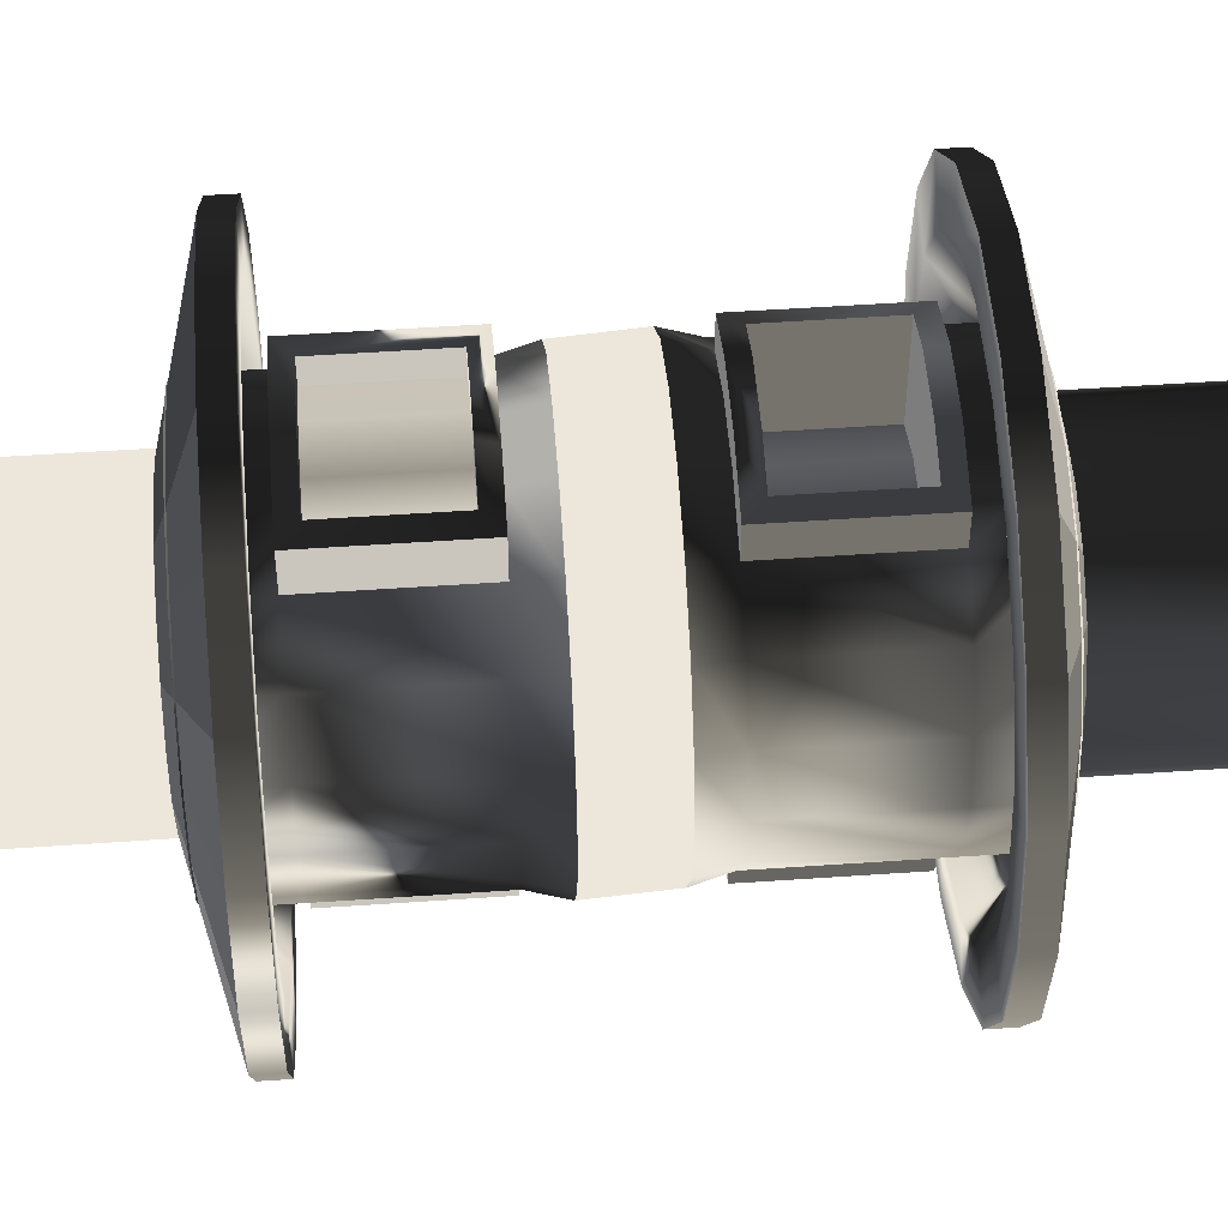
<metadata>
{"format":"obj","ext":"obj","renderer":"f3d","projection":"perspective","resolution":1024,"background":"white","views":[{"elev":51.5,"azim":85.7,"up":"+Z"}]}
</metadata>
<code>
v  -20.15 -0.1445 0
v  -20.1 -0.1445 0.2835
v  -20.1 -0.2147 0.2835
v  -20.15 -0.2147 0
v  -19.95 -0.1445 0.5329
v  -19.95 -0.2147 0.5329
v  -19.73 -0.1445 0.7179
v  -19.73 -0.2147 0.7179
v  -19.46 -0.1445 0.8164
v  -19.46 -0.2147 0.8164
v  -19.17 -0.1445 0.8164
v  -19.17 -0.2147 0.8164
v  -18.9 -0.1445 0.7179
v  -18.9 -0.2147 0.7179
v  -18.68 -0.1445 0.5329
v  -18.68 -0.2147 0.5329
v  -18.54 -0.1445 0.2835
v  -18.54 -0.2147 0.2835
v  -18.49 -0.1445 -0
v  -18.49 -0.2147 -0
v  -18.54 -0.1445 -0.2835
v  -18.54 -0.2147 -0.2835
v  -18.68 -0.1445 -0.5329
v  -18.68 -0.2147 -0.5329
v  -18.9 -0.1445 -0.7179
v  -18.9 -0.2147 -0.7179
v  -19.17 -0.1445 -0.8164
v  -19.17 -0.2147 -0.8164
v  -19.46 -0.1445 -0.8164
v  -19.46 -0.2147 -0.8164
v  -19.73 -0.1445 -0.7179
v  -19.73 -0.2147 -0.7179
v  -19.95 -0.1445 -0.5329
v  -19.95 -0.2147 -0.5329
v  -20.1 -0.1445 -0.2835
v  -20.1 -0.2147 -0.2835
v  -19.96 -0.2147 0.2338
v  -20 -0.2147 0
v  -19.84 -0.2147 0.4394
v  -19.66 -0.2147 0.5919
v  -19.44 -0.2147 0.6731
v  -19.2 -0.2147 0.6731
v  -18.97 -0.2147 0.5919
v  -18.79 -0.2147 0.4394
v  -18.67 -0.2147 0.2338
v  -18.63 -0.2147 -0
v  -18.67 -0.2147 -0.2338
v  -18.79 -0.2147 -0.4394
v  -18.97 -0.2147 -0.592
v  -19.2 -0.2147 -0.6731
v  -19.44 -0.2147 -0.6731
v  -19.66 -0.2147 -0.592
v  -19.84 -0.2147 -0.4394
v  -19.96 -0.2147 -0.2338
v  -19.79 -0.0629 0.1712
v  -19.82 -0.0629 -0
v  -19.7 -0.0629 0.3218
v  -19.57 -0.0629 0.4335
v  -19.4 -0.0629 0.493
v  -19.23 -0.0629 0.493
v  -19.07 -0.0629 0.4335
v  -18.93 -0.0629 0.3218
v  -18.85 -0.0629 0.1712
v  -18.82 -0.0629 -0
v  -18.85 -0.0629 -0.1712
v  -18.93 -0.0629 -0.3218
v  -19.07 -0.0629 -0.4335
v  -19.23 -0.0629 -0.493
v  -19.4 -0.0629 -0.493
v  -19.57 -0.0629 -0.4335
v  -19.7 -0.0629 -0.3218
v  -19.79 -0.0629 -0.1712
v  -19.79 -0.2572 0.1712
v  -19.82 -0.2572 0
v  -19.7 -0.2572 0.3218
v  -19.57 -0.2572 0.4335
v  -19.4 -0.2572 0.493
v  -19.23 -0.2572 0.493
v  -19.07 -0.2572 0.4335
v  -18.93 -0.2572 0.3218
v  -18.85 -0.2572 0.1712
v  -18.82 -0.2572 -0
v  -18.85 -0.2572 -0.1712
v  -18.93 -0.2572 -0.3218
v  -19.07 -0.2572 -0.4335
v  -19.23 -0.2572 -0.493
v  -19.4 -0.2572 -0.493
v  -19.57 -0.2572 -0.4335
v  -19.7 -0.2572 -0.3218
v  -19.79 -0.2572 -0.1712
v  -19.57 -0.6607 -0.4335
v  -19.7 -0.6607 -0.3218
v  -19.72 -0.7592 -0.3389
v  -19.58 -0.7592 -0.4566
v  -19.79 -0.6607 -0.1712
v  -19.81 -0.7592 -0.1803
v  -19.82 -0.6607 -0
v  -19.84 -0.7592 -0
v  -19.79 -0.6607 0.1712
v  -19.81 -0.7592 0.1803
v  -19.7 -0.6607 0.3218
v  -19.72 -0.7592 0.3389
v  -19.57 -0.6607 0.4335
v  -19.58 -0.7592 0.4566
v  -19.4 -0.6607 0.493
v  -19.41 -0.7592 0.5192
v  -19.23 -0.6607 0.493
v  -19.23 -0.7592 0.5192
v  -19.07 -0.6607 0.4335
v  -19.05 -0.7592 0.4566
v  -18.93 -0.6607 0.3218
v  -18.91 -0.7592 0.3389
v  -18.85 -0.6607 0.1712
v  -18.82 -0.7592 0.1803
v  -18.82 -0.6607 -0
v  -18.79 -0.7592 -0
v  -18.85 -0.6607 -0.1712
v  -18.82 -0.7592 -0.1803
v  -18.93 -0.6607 -0.3218
v  -18.91 -0.7592 -0.3389
v  -19.07 -0.6607 -0.4335
v  -19.05 -0.7592 -0.4566
v  -19.23 -0.6607 -0.493
v  -19.23 -0.7592 -0.5192
v  -19.4 -0.6607 -0.493
v  -19.41 -0.7592 -0.5192
v  -19.4 -0.6107 0.293
v  -19.52 -0.6107 0.2506
v  -19.52 -0.3072 0.2506
v  -19.4 -0.3072 0.293
v  -19.23 -0.6107 0.293
v  -19.23 -0.3072 0.293
v  -19.11 -0.6107 0.2506
v  -19.11 -0.3072 0.2506
v  -19.57 -0.6607 -0.5562
v  -19.4 -0.6607 -0.6142
v  -19.57 -0.2572 -0.5562
v  -19.4 -0.2572 -0.6142
v  -19.23 -0.2572 -0.6142
v  -19.07 -0.2572 -0.5562
v  -19.07 -0.6607 -0.5562
v  -19.23 -0.6607 -0.6142
v  -19.38 -0.613 -0.6073
v  -19.51 -0.613 -0.563
v  -19.51 -0.3049 -0.563
v  -19.38 -0.3049 -0.6073
v  -19.25 -0.3049 -0.6073
v  -19.13 -0.3049 -0.563
v  -19.13 -0.613 -0.563
v  -19.25 -0.613 -0.6073
v  -19.57 -0.6607 0.5335
v  -19.4 -0.6607 0.593
v  -19.57 -0.2572 0.5335
v  -19.4 -0.2572 0.593
v  -19.23 -0.2572 0.593
v  -19.07 -0.2572 0.5335
v  -19.07 -0.6607 0.5335
v  -19.23 -0.6607 0.593
v  -19.52 -0.6107 0.5506
v  -19.4 -0.6107 0.593
v  -19.52 -0.3072 0.5506
v  -19.4 -0.3072 0.593
v  -19.23 -0.3072 0.593
v  -19.11 -0.3072 0.5506
v  -19.11 -0.6107 0.5506
v  -19.23 -0.6107 0.593
v  -19.38 -0.613 -0.5273
v  -19.51 -0.613 -0.483
v  -19.51 -0.3049 -0.483
v  -19.38 -0.3049 -0.5273
v  -19.25 -0.3049 -0.5273
v  -19.13 -0.3049 -0.483
v  -19.13 -0.613 -0.483
v  -19.25 -0.613 -0.5273
v  -19.5 0.7592 -0.3162
v  -19.3 0.7592 -0
v  -19.66 0.7592 -0.1249
v  -19.6 0.7592 -0.2347
v  -19.25 0.7592 -0.3596
v  -19.38 0.7592 -0.3596
v  -19.04 0.7592 -0.2347
v  -19.13 0.7592 -0.3162
v  -18.95 0.7592 -0
v  -18.97 0.7592 -0.1249
v  -19.66 0.7592 0.1249
v  -19.68 0.7592 0
v  -19.5 0.7592 0.3162
v  -19.6 0.7592 0.2347
v  -19.25 0.7592 0.3596
v  -19.38 0.7592 0.3596
v  -19.04 0.7592 0.2347
v  -19.13 0.7592 0.3162
v  -18.97 0.7592 0.1249
v  -19.68 -0.0332 -0
v  -19.66 -0.0332 0.1248
v  -19.6 -0.0332 0.2345
v  -19.5 -0.0332 0.3159
v  -19.38 -0.0332 0.3592
v  -19.25 -0.0332 0.3592
v  -19.13 -0.0332 0.3159
v  -19.04 -0.0332 0.2345
v  -18.97 -0.0332 0.1248
v  -18.95 -0.0332 -0
v  -18.97 -0.0332 -0.1248
v  -19.04 -0.0332 -0.2345
v  -19.13 -0.0332 -0.3159
v  -19.25 -0.0332 -0.3592
v  -19.38 -0.0332 -0.3592
v  -19.5 -0.0332 -0.3159
v  -19.6 -0.0332 -0.2345
v  -19.66 -0.0332 -0.1248
v  -20.15 -1.583 -0.019
v  -20.1 -1.583 -0.3026
v  -20.1 -1.513 -0.3026
v  -20.15 -1.513 -0.019
v  -19.95 -1.583 -0.5519
v  -19.95 -1.513 -0.5519
v  -19.73 -1.583 -0.737
v  -19.73 -1.513 -0.737
v  -19.46 -1.583 -0.8355
v  -19.46 -1.513 -0.8355
v  -19.17 -1.583 -0.8355
v  -19.17 -1.513 -0.8355
v  -18.9 -1.583 -0.737
v  -18.9 -1.513 -0.737
v  -18.68 -1.583 -0.5519
v  -18.68 -1.513 -0.5519
v  -18.54 -1.583 -0.3026
v  -18.54 -1.513 -0.3026
v  -18.49 -1.583 -0.019
v  -18.49 -1.513 -0.019
v  -18.54 -1.583 0.2645
v  -18.54 -1.513 0.2645
v  -18.68 -1.583 0.5138
v  -18.68 -1.513 0.5138
v  -18.9 -1.583 0.6989
v  -18.9 -1.513 0.6989
v  -19.17 -1.583 0.7974
v  -19.17 -1.513 0.7974
v  -19.46 -1.583 0.7974
v  -19.46 -1.513 0.7974
v  -19.73 -1.583 0.6989
v  -19.73 -1.513 0.6989
v  -19.95 -1.583 0.5138
v  -19.95 -1.513 0.5138
v  -20.1 -1.583 0.2645
v  -20.1 -1.513 0.2645
v  -19.96 -1.513 -0.2528
v  -20 -1.513 -0.019
v  -19.84 -1.513 -0.4584
v  -19.66 -1.513 -0.611
v  -19.44 -1.513 -0.6922
v  -19.2 -1.513 -0.6922
v  -18.97 -1.513 -0.611
v  -18.79 -1.513 -0.4584
v  -18.67 -1.513 -0.2528
v  -18.63 -1.513 -0.019
v  -18.67 -1.513 0.2147
v  -18.79 -1.513 0.4203
v  -18.97 -1.513 0.5729
v  -19.2 -1.513 0.6541
v  -19.44 -1.513 0.6541
v  -19.66 -1.513 0.5729
v  -19.84 -1.513 0.4203
v  -19.96 -1.513 0.2147
v  -19.79 -1.665 -0.1902
v  -19.82 -1.665 -0.019
v  -19.7 -1.665 -0.3408
v  -19.57 -1.665 -0.4526
v  -19.4 -1.665 -0.512
v  -19.23 -1.665 -0.512
v  -19.07 -1.665 -0.4526
v  -18.93 -1.665 -0.3408
v  -18.85 -1.665 -0.1902
v  -18.82 -1.665 -0.019
v  -18.85 -1.665 0.1522
v  -18.93 -1.665 0.3028
v  -19.07 -1.665 0.4145
v  -19.23 -1.665 0.474
v  -19.4 -1.665 0.474
v  -19.57 -1.665 0.4145
v  -19.7 -1.665 0.3028
v  -19.79 -1.665 0.1522
v  -19.79 -1.471 -0.1903
v  -19.82 -1.471 -0.019
v  -19.7 -1.471 -0.3408
v  -19.57 -1.471 -0.4526
v  -19.4 -1.471 -0.512
v  -19.23 -1.471 -0.512
v  -19.07 -1.471 -0.4526
v  -18.93 -1.471 -0.3408
v  -18.85 -1.471 -0.1902
v  -18.82 -1.471 -0.019
v  -18.85 -1.471 0.1522
v  -18.93 -1.471 0.3028
v  -19.07 -1.471 0.4145
v  -19.23 -1.471 0.474
v  -19.4 -1.471 0.474
v  -19.57 -1.471 0.4145
v  -19.7 -1.471 0.3028
v  -19.79 -1.471 0.1522
v  -19.57 -1.067 0.4145
v  -19.7 -1.067 0.3028
v  -19.72 -0.9687 0.3199
v  -19.58 -0.9687 0.4376
v  -19.79 -1.067 0.1522
v  -19.81 -0.9687 0.1613
v  -19.82 -1.067 -0.019
v  -19.84 -0.9687 -0.019
v  -19.79 -1.067 -0.1902
v  -19.81 -0.9687 -0.1994
v  -19.7 -1.067 -0.3408
v  -19.72 -0.9687 -0.3579
v  -19.57 -1.067 -0.4526
v  -19.58 -0.9687 -0.4756
v  -19.4 -1.067 -0.512
v  -19.41 -0.9687 -0.5382
v  -19.23 -1.067 -0.512
v  -19.23 -0.9687 -0.5382
v  -19.07 -1.067 -0.4526
v  -19.05 -0.9687 -0.4756
v  -18.93 -1.067 -0.3408
v  -18.91 -0.9687 -0.3579
v  -18.85 -1.067 -0.1902
v  -18.82 -0.9687 -0.1994
v  -18.82 -1.067 -0.019
v  -18.79 -0.9687 -0.019
v  -18.85 -1.067 0.1522
v  -18.82 -0.9687 0.1613
v  -18.93 -1.067 0.3028
v  -18.91 -0.9687 0.3199
v  -19.07 -1.067 0.4145
v  -19.05 -0.9687 0.4376
v  -19.23 -1.067 0.474
v  -19.23 -0.9687 0.5002
v  -19.4 -1.067 0.474
v  -19.41 -0.9687 0.5002
v  -19.4 -1.117 -0.312
v  -19.52 -1.117 -0.2697
v  -19.52 -1.421 -0.2697
v  -19.4 -1.421 -0.312
v  -19.23 -1.117 -0.312
v  -19.23 -1.421 -0.312
v  -19.11 -1.117 -0.2697
v  -19.11 -1.421 -0.2697
v  -19.57 -1.067 0.5372
v  -19.4 -1.067 0.5951
v  -19.57 -1.471 0.5372
v  -19.4 -1.471 0.5951
v  -19.23 -1.471 0.5951
v  -19.07 -1.471 0.5372
v  -19.07 -1.067 0.5372
v  -19.23 -1.067 0.5951
v  -19.38 -1.115 0.5883
v  -19.51 -1.115 0.544
v  -19.51 -1.423 0.544
v  -19.38 -1.423 0.5883
v  -19.25 -1.423 0.5883
v  -19.13 -1.423 0.544
v  -19.13 -1.115 0.544
v  -19.25 -1.115 0.5883
v  -19.57 -1.067 -0.5526
v  -19.4 -1.067 -0.612
v  -19.57 -1.471 -0.5526
v  -19.4 -1.471 -0.612
v  -19.23 -1.471 -0.612
v  -19.07 -1.471 -0.5526
v  -19.07 -1.067 -0.5526
v  -19.23 -1.067 -0.612
v  -19.52 -1.117 -0.5697
v  -19.4 -1.117 -0.612
v  -19.52 -1.421 -0.5697
v  -19.4 -1.421 -0.612
v  -19.23 -1.421 -0.612
v  -19.11 -1.421 -0.5697
v  -19.11 -1.117 -0.5697
v  -19.23 -1.117 -0.612
v  -19.38 -1.115 0.5083
v  -19.51 -1.115 0.464
v  -19.51 -1.423 0.464
v  -19.38 -1.423 0.5083
v  -19.25 -1.423 0.5083
v  -19.13 -1.423 0.464
v  -19.13 -1.115 0.464
v  -19.25 -1.115 0.5083
v  -19.5 -2.487 0.2972
v  -19.3 -2.487 -0.019
v  -19.66 -2.487 0.1058
v  -19.6 -2.487 0.2157
v  -19.25 -2.487 0.3405
v  -19.38 -2.487 0.3405
v  -19.04 -2.487 0.2157
v  -19.13 -2.487 0.2972
v  -18.95 -2.487 -0.019
v  -18.97 -2.487 0.1058
v  -19.66 -2.487 -0.1439
v  -19.68 -2.487 -0.019
v  -19.5 -2.487 -0.3352
v  -19.6 -2.487 -0.2537
v  -19.25 -2.487 -0.3786
v  -19.38 -2.487 -0.3786
v  -19.04 -2.487 -0.2537
v  -19.13 -2.487 -0.3352
v  -18.97 -2.487 -0.1439
v  -19.68 -1.695 -0.019
v  -19.66 -1.695 -0.1438
v  -19.6 -1.695 -0.2535
v  -19.5 -1.695 -0.3349
v  -19.38 -1.695 -0.3783
v  -19.25 -1.695 -0.3783
v  -19.13 -1.695 -0.3349
v  -19.04 -1.695 -0.2535
v  -18.97 -1.695 -0.1438
v  -18.95 -1.695 -0.019
v  -18.97 -1.695 0.1057
v  -19.04 -1.695 0.2154
v  -19.13 -1.695 0.2969
v  -19.25 -1.695 0.3402
v  -19.38 -1.695 0.3402
v  -19.5 -1.695 0.2969
v  -19.6 -1.695 0.2154
v  -19.66 -1.695 0.1057
g Connector_3
f -419 -420 -421 -422
f -420 -417 -418 -421
f -417 -415 -416 -418
f -415 -413 -414 -416
f -413 -411 -412 -414
f -411 -409 -410 -412
f -409 -407 -408 -410
f -407 -405 -406 -408
f -405 -403 -404 -406
f -403 -401 -402 -404
f -401 -399 -400 -402
f -399 -397 -398 -400
f -397 -395 -396 -398
f -395 -393 -394 -396
f -393 -391 -392 -394
f -391 -389 -390 -392
f -389 -387 -388 -390
f -387 -419 -422 -388
f -385 -386 -420 -419
f -386 -384 -417 -420
f -384 -383 -415 -417
f -383 -382 -413 -415
f -382 -381 -411 -413
f -381 -380 -409 -411
f -380 -379 -407 -409
f -379 -378 -405 -407
f -378 -377 -403 -405
f -377 -376 -401 -403
f -376 -375 -399 -401
f -375 -374 -397 -399
f -374 -373 -395 -397
f -373 -372 -393 -395
f -372 -371 -391 -393
f -371 -370 -389 -391
f -370 -369 -387 -389
f -369 -385 -419 -387
f -367 -368 -386 -385
f -368 -366 -384 -386
f -366 -365 -383 -384
f -365 -364 -382 -383
f -364 -363 -381 -382
f -363 -362 -380 -381
f -362 -361 -379 -380
f -361 -360 -378 -379
f -360 -359 -377 -378
f -359 -358 -376 -377
f -358 -357 -375 -376
f -357 -356 -374 -375
f -356 -355 -373 -374
f -355 -354 -372 -373
f -354 -353 -371 -372
f -353 -352 -370 -371
f -352 -351 -369 -370
f -351 -367 -385 -369
f -367 -349 -350 -368
f -368 -350 -348 -366
f -366 -348 -347 -365
f -365 -347 -346 -364
f -364 -346 -345 -363
f -363 -345 -344 -362
f -362 -344 -343 -361
f -361 -343 -342 -360
f -360 -342 -341 -359
f -359 -341 -340 -358
f -358 -340 -339 -357
f -357 -339 -338 -356
f -356 -338 -337 -355
f -355 -337 -336 -354
f -354 -336 -335 -353
f -353 -335 -334 -352
f -352 -334 -333 -351
f -351 -333 -349 -367
f -329 -330 -331 -332
f -330 -327 -328 -331
f -327 -325 -326 -328
f -325 -323 -324 -326
f -323 -321 -322 -324
f -321 -319 -320 -322
f -319 -317 -318 -320
f -317 -315 -316 -318
f -315 -313 -314 -316
f -313 -311 -312 -314
f -311 -309 -310 -312
f -309 -307 -308 -310
f -307 -305 -306 -308
f -305 -303 -304 -306
f -303 -301 -302 -304
f -301 -299 -300 -302
f -299 -297 -298 -300
f -297 -329 -332 -298
f -350 -349 -326 -324
f -348 -350 -324 -322
f -347 -348 -322 -320
f -293 -294 -295 -296
f -291 -293 -296 -292
f -289 -291 -292 -290
f -343 -344 -314 -312
f -342 -343 -312 -310
f -341 -342 -310 -308
f -340 -341 -308 -306
f -339 -340 -306 -304
f -338 -339 -304 -302
f -334 -335 -332 -331
f -333 -334 -331 -328
f -349 -333 -328 -326
f -287 -298 -332 -288
f -286 -288 -332 -335
f -285 -286 -335 -336
f -284 -285 -336 -337
f -284 -337 -338 -283
f -282 -283 -338 -302
f -281 -282 -302 -300
f -287 -281 -300 -298
f -279 -280 -287 -288
f -278 -279 -288 -286
f -277 -278 -286 -285
f -276 -277 -285 -284
f -275 -276 -284 -283
f -274 -275 -283 -282
f -273 -274 -282 -281
f -280 -273 -281 -287
f -271 -272 -320 -318
f -272 -270 -347 -320
f -270 -269 -346 -347
f -269 -268 -345 -346
f -268 -267 -344 -345
f -267 -266 -314 -344
f -266 -265 -316 -314
f -265 -271 -318 -316
f -263 -264 -272 -271
f -264 -262 -270 -272
f -262 -261 -269 -270
f -261 -260 -268 -269
f -260 -259 -267 -268
f -259 -258 -266 -267
f -258 -257 -265 -266
f -257 -263 -271 -265
f -296 -295 -264 -263
f -295 -294 -262 -264
f -294 -293 -261 -262
f -293 -291 -260 -261
f -291 -289 -259 -260
f -289 -290 -258 -259
f -290 -292 -257 -258
f -292 -296 -263 -257
f -255 -256 -280 -279
f -254 -255 -279 -278
f -253 -254 -278 -277
f -252 -253 -277 -276
f -251 -252 -276 -275
f -250 -251 -275 -274
f -249 -250 -274 -273
f -256 -249 -273 -280
f -256 -253 -252 -249
f -256 -255 -254 -253
f -252 -251 -250 -249
f -245 -246 -247 -248
f -243 -248 -247 -244
f -241 -244 -247 -242
f -239 -242 -247 -240
f -237 -238 -247 -246
f -235 -236 -247 -238
f -233 -234 -247 -236
f -231 -232 -247 -234
f -230 -240 -247 -232
f -228 -229 -422 -421
f -227 -228 -421 -418
f -226 -227 -418 -416
f -225 -226 -416 -414
f -224 -225 -414 -412
f -223 -224 -412 -410
f -222 -223 -410 -408
f -221 -222 -408 -406
f -220 -221 -406 -404
f -219 -220 -404 -402
f -218 -219 -402 -400
f -217 -218 -400 -398
f -216 -217 -398 -396
f -215 -216 -396 -394
f -214 -215 -394 -392
f -213 -214 -392 -390
f -212 -213 -390 -388
f -229 -212 -388 -422
f -214 -213 -245 -248
f -213 -212 -246 -245
f -212 -229 -237 -246
f -229 -228 -238 -237
f -228 -227 -235 -238
f -227 -226 -236 -235
f -226 -225 -233 -236
f -225 -224 -234 -233
f -224 -223 -231 -234
f -223 -222 -232 -231
f -222 -221 -230 -232
f -221 -220 -240 -230
f -220 -219 -239 -240
f -219 -218 -242 -239
f -218 -217 -241 -242
f -217 -216 -244 -241
f -216 -215 -243 -244
f -215 -214 -248 -243
f -208 -209 -210 -211
f -209 -206 -207 -210
f -206 -204 -205 -207
f -204 -202 -203 -205
f -202 -200 -201 -203
f -200 -198 -199 -201
f -198 -196 -197 -199
f -196 -194 -195 -197
f -194 -192 -193 -195
f -192 -190 -191 -193
f -190 -188 -189 -191
f -188 -186 -187 -189
f -186 -184 -185 -187
f -184 -182 -183 -185
f -182 -180 -181 -183
f -180 -178 -179 -181
f -178 -176 -177 -179
f -176 -208 -211 -177
f -174 -175 -209 -208
f -175 -173 -206 -209
f -173 -172 -204 -206
f -172 -171 -202 -204
f -171 -170 -200 -202
f -170 -169 -198 -200
f -169 -168 -196 -198
f -168 -167 -194 -196
f -167 -166 -192 -194
f -166 -165 -190 -192
f -165 -164 -188 -190
f -164 -163 -186 -188
f -163 -162 -184 -186
f -162 -161 -182 -184
f -161 -160 -180 -182
f -160 -159 -178 -180
f -159 -158 -176 -178
f -158 -174 -208 -176
f -156 -157 -175 -174
f -157 -155 -173 -175
f -155 -154 -172 -173
f -154 -153 -171 -172
f -153 -152 -170 -171
f -152 -151 -169 -170
f -151 -150 -168 -169
f -150 -149 -167 -168
f -149 -148 -166 -167
f -148 -147 -165 -166
f -147 -146 -164 -165
f -146 -145 -163 -164
f -145 -144 -162 -163
f -144 -143 -161 -162
f -143 -142 -160 -161
f -142 -141 -159 -160
f -141 -140 -158 -159
f -140 -156 -174 -158
f -156 -138 -139 -157
f -157 -139 -137 -155
f -155 -137 -136 -154
f -154 -136 -135 -153
f -153 -135 -134 -152
f -152 -134 -133 -151
f -151 -133 -132 -150
f -150 -132 -131 -149
f -149 -131 -130 -148
f -148 -130 -129 -147
f -147 -129 -128 -146
f -146 -128 -127 -145
f -145 -127 -126 -144
f -144 -126 -125 -143
f -143 -125 -124 -142
f -142 -124 -123 -141
f -141 -123 -122 -140
f -140 -122 -138 -156
f -118 -119 -120 -121
f -119 -116 -117 -120
f -116 -114 -115 -117
f -114 -112 -113 -115
f -112 -110 -111 -113
f -110 -108 -109 -111
f -108 -106 -107 -109
f -106 -104 -105 -107
f -104 -102 -103 -105
f -102 -100 -101 -103
f -100 -98 -99 -101
f -98 -96 -97 -99
f -96 -94 -95 -97
f -94 -92 -93 -95
f -92 -90 -91 -93
f -90 -88 -89 -91
f -88 -86 -87 -89
f -86 -118 -121 -87
f -139 -138 -115 -113
f -137 -139 -113 -111
f -136 -137 -111 -109
f -82 -83 -84 -85
f -80 -82 -85 -81
f -78 -80 -81 -79
f -132 -133 -103 -101
f -131 -132 -101 -99
f -130 -131 -99 -97
f -129 -130 -97 -95
f -128 -129 -95 -93
f -127 -128 -93 -91
f -123 -124 -121 -120
f -122 -123 -120 -117
f -138 -122 -117 -115
f -76 -87 -121 -77
f -75 -77 -121 -124
f -74 -75 -124 -125
f -73 -74 -125 -126
f -73 -126 -127 -72
f -71 -72 -127 -91
f -70 -71 -91 -89
f -76 -70 -89 -87
f -68 -69 -76 -77
f -67 -68 -77 -75
f -66 -67 -75 -74
f -65 -66 -74 -73
f -64 -65 -73 -72
f -63 -64 -72 -71
f -62 -63 -71 -70
f -69 -62 -70 -76
f -60 -61 -109 -107
f -61 -59 -136 -109
f -59 -58 -135 -136
f -58 -57 -134 -135
f -57 -56 -133 -134
f -56 -55 -103 -133
f -55 -54 -105 -103
f -54 -60 -107 -105
f -52 -53 -61 -60
f -53 -51 -59 -61
f -51 -50 -58 -59
f -50 -49 -57 -58
f -49 -48 -56 -57
f -48 -47 -55 -56
f -47 -46 -54 -55
f -46 -52 -60 -54
f -85 -84 -53 -52
f -84 -83 -51 -53
f -83 -82 -50 -51
f -82 -80 -49 -50
f -80 -78 -48 -49
f -78 -79 -47 -48
f -79 -81 -46 -47
f -81 -85 -52 -46
f -44 -45 -69 -68
f -43 -44 -68 -67
f -42 -43 -67 -66
f -41 -42 -66 -65
f -40 -41 -65 -64
f -39 -40 -64 -63
f -38 -39 -63 -62
f -45 -38 -62 -69
f -45 -42 -41 -38
f -45 -44 -43 -42
f -41 -40 -39 -38
f -34 -35 -36 -37
f -32 -37 -36 -33
f -30 -33 -36 -31
f -28 -31 -36 -29
f -26 -27 -36 -35
f -24 -25 -36 -27
f -22 -23 -36 -25
f -20 -21 -36 -23
f -19 -29 -36 -21
f -17 -18 -211 -210
f -16 -17 -210 -207
f -15 -16 -207 -205
f -14 -15 -205 -203
f -13 -14 -203 -201
f -12 -13 -201 -199
f -11 -12 -199 -197
f -10 -11 -197 -195
f -9 -10 -195 -193
f -8 -9 -193 -191
f -7 -8 -191 -189
f -6 -7 -189 -187
f -5 -6 -187 -185
f -4 -5 -185 -183
f -3 -4 -183 -181
f -2 -3 -181 -179
f -1 -2 -179 -177
f -18 -1 -177 -211
f -3 -2 -34 -37
f -2 -1 -35 -34
f -1 -18 -26 -35
f -18 -17 -27 -26
f -17 -16 -24 -27
f -16 -15 -25 -24
f -15 -14 -22 -25
f -14 -13 -23 -22
f -13 -12 -20 -23
f -12 -11 -21 -20
f -11 -10 -19 -21
f -10 -9 -29 -19
f -9 -8 -28 -29
f -8 -7 -31 -28
f -7 -6 -30 -31
f -6 -5 -33 -30
f -5 -4 -32 -33
f -4 -3 -37 -32
f -102 -104 -299 -301
f -104 -106 -297 -299
f -106 -108 -329 -297
f -108 -110 -330 -329
f -110 -112 -327 -330
f -112 -114 -325 -327
f -114 -116 -323 -325
f -116 -119 -321 -323
f -119 -118 -319 -321
f -118 -86 -317 -319
f -86 -88 -315 -317
f -88 -90 -313 -315
f -90 -92 -311 -313
f -92 -94 -309 -311
f -94 -96 -307 -309
f -96 -98 -305 -307
f -98 -100 -303 -305
f -100 -102 -301 -303

</code>
